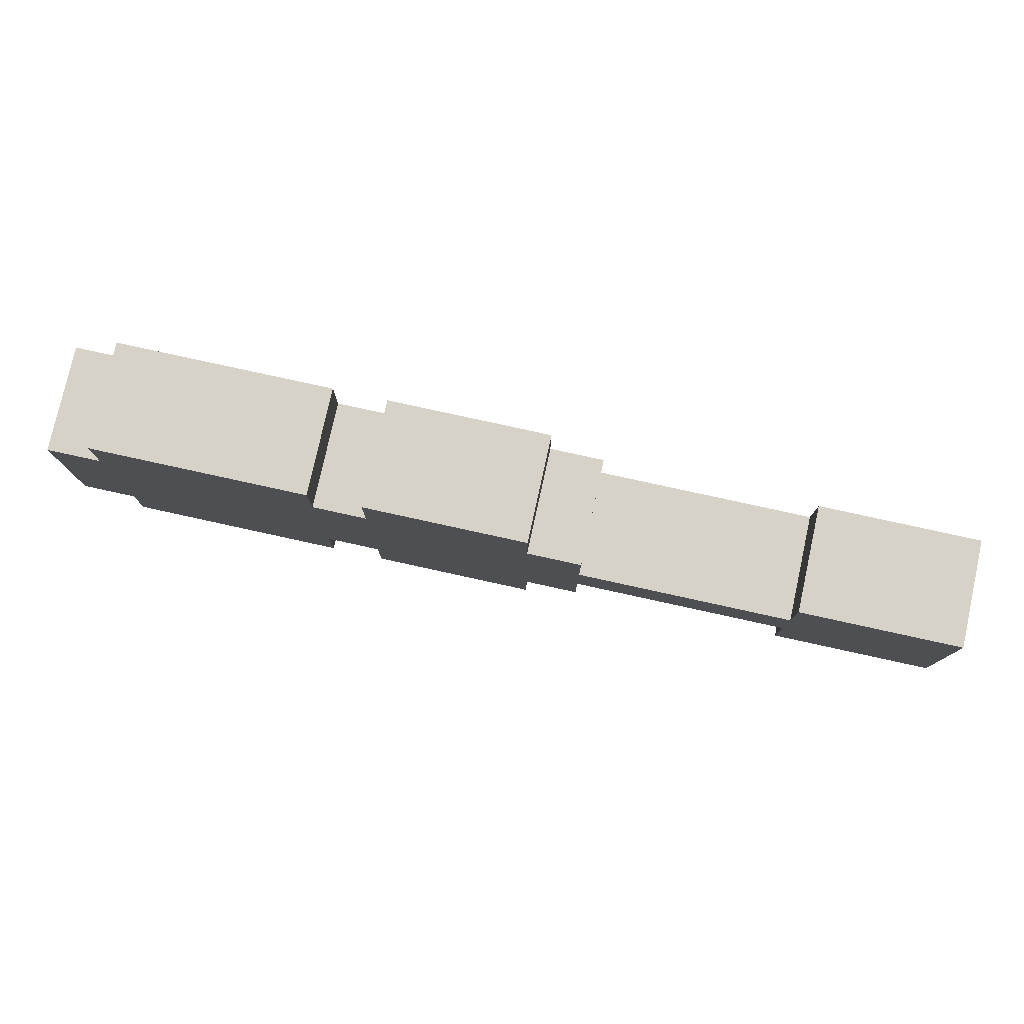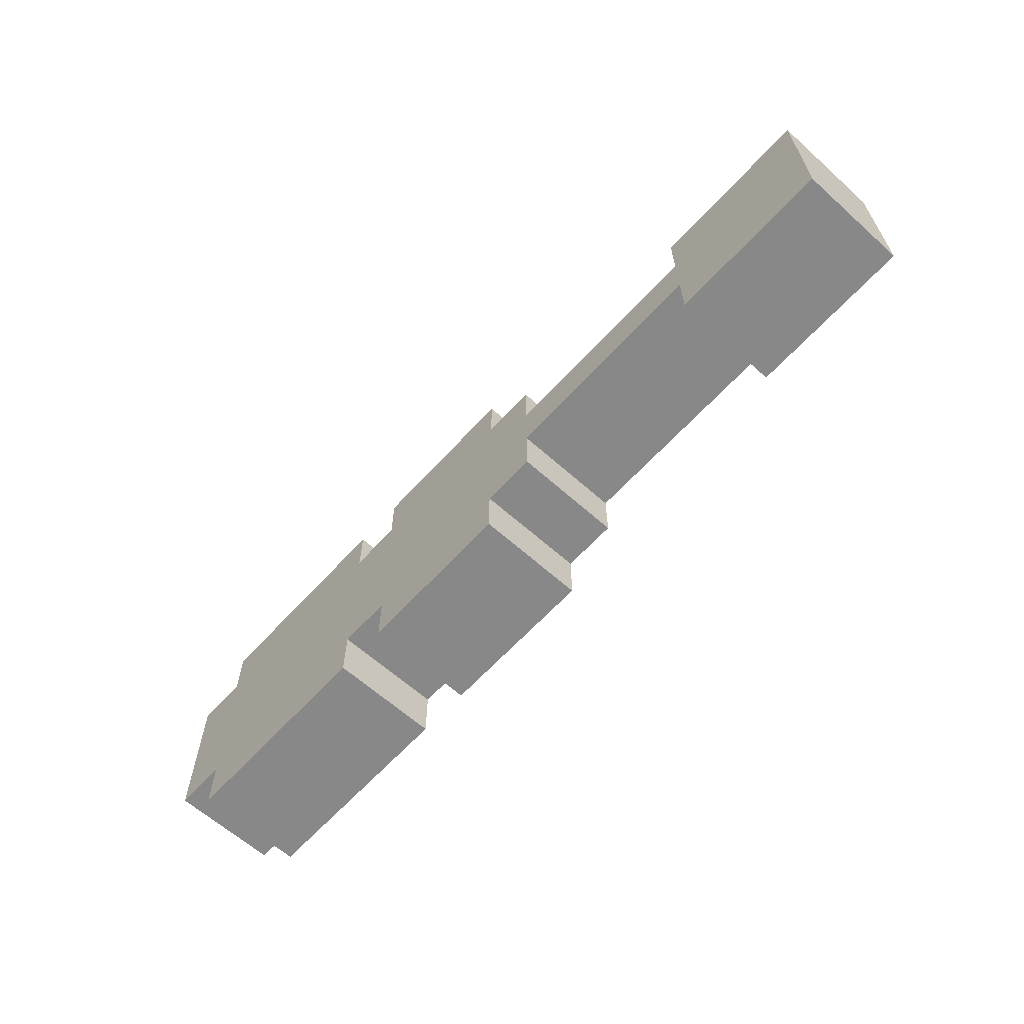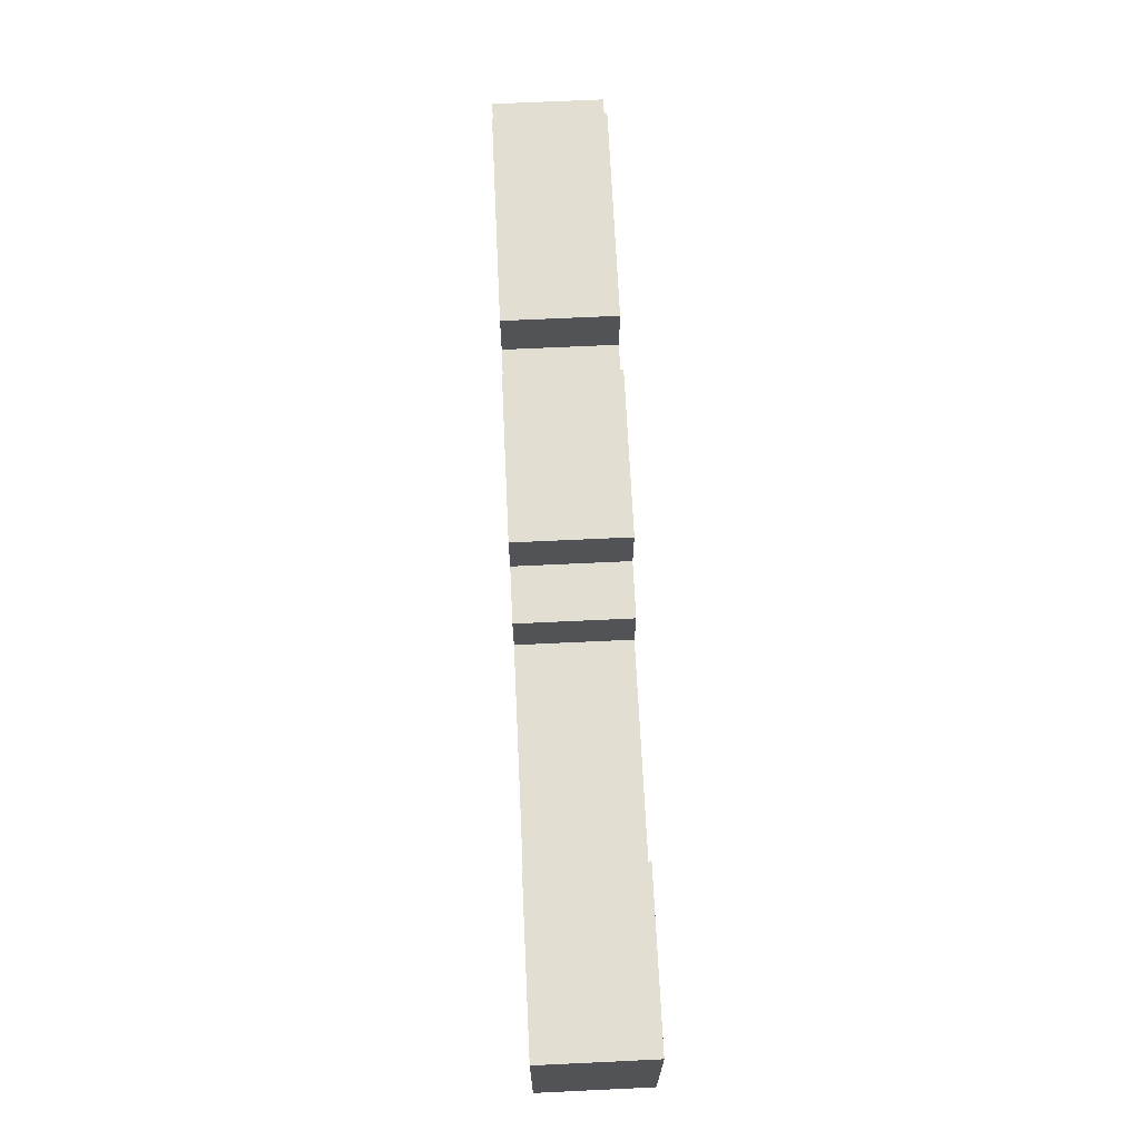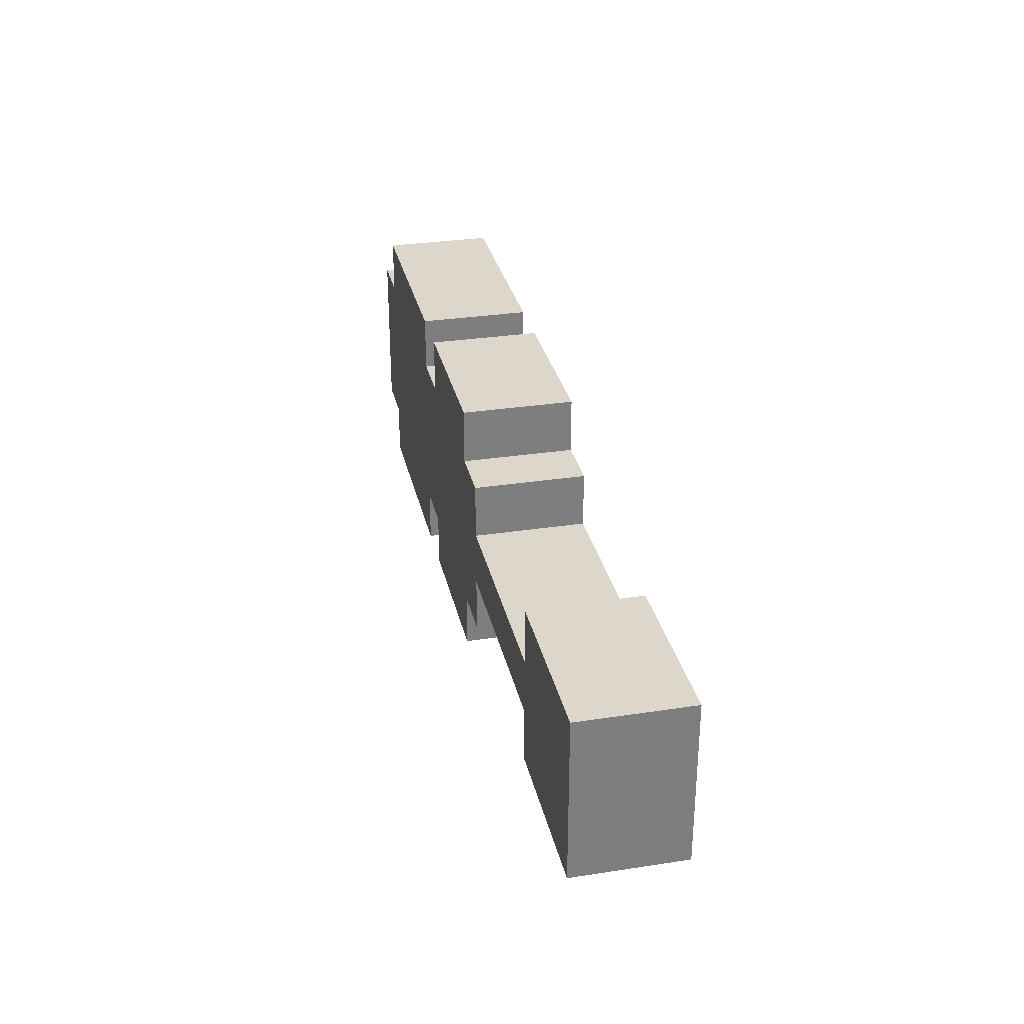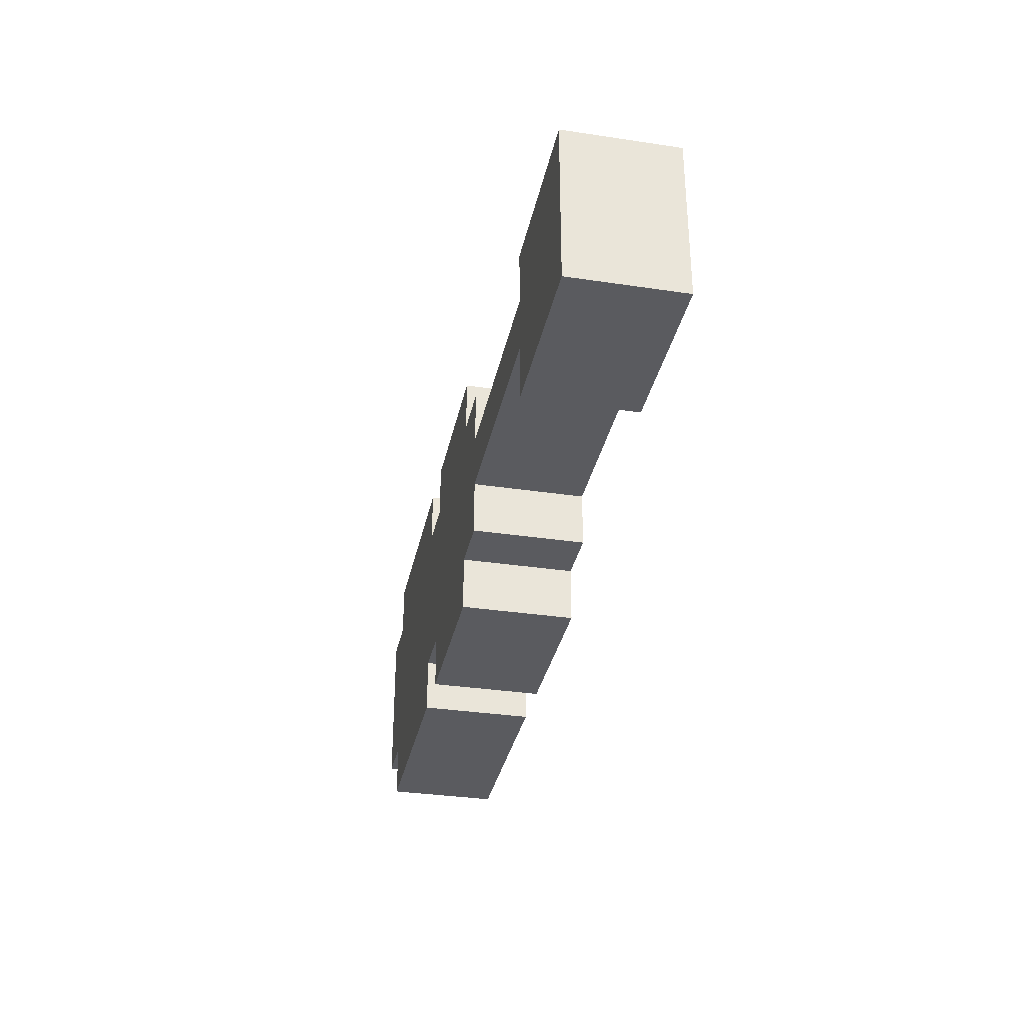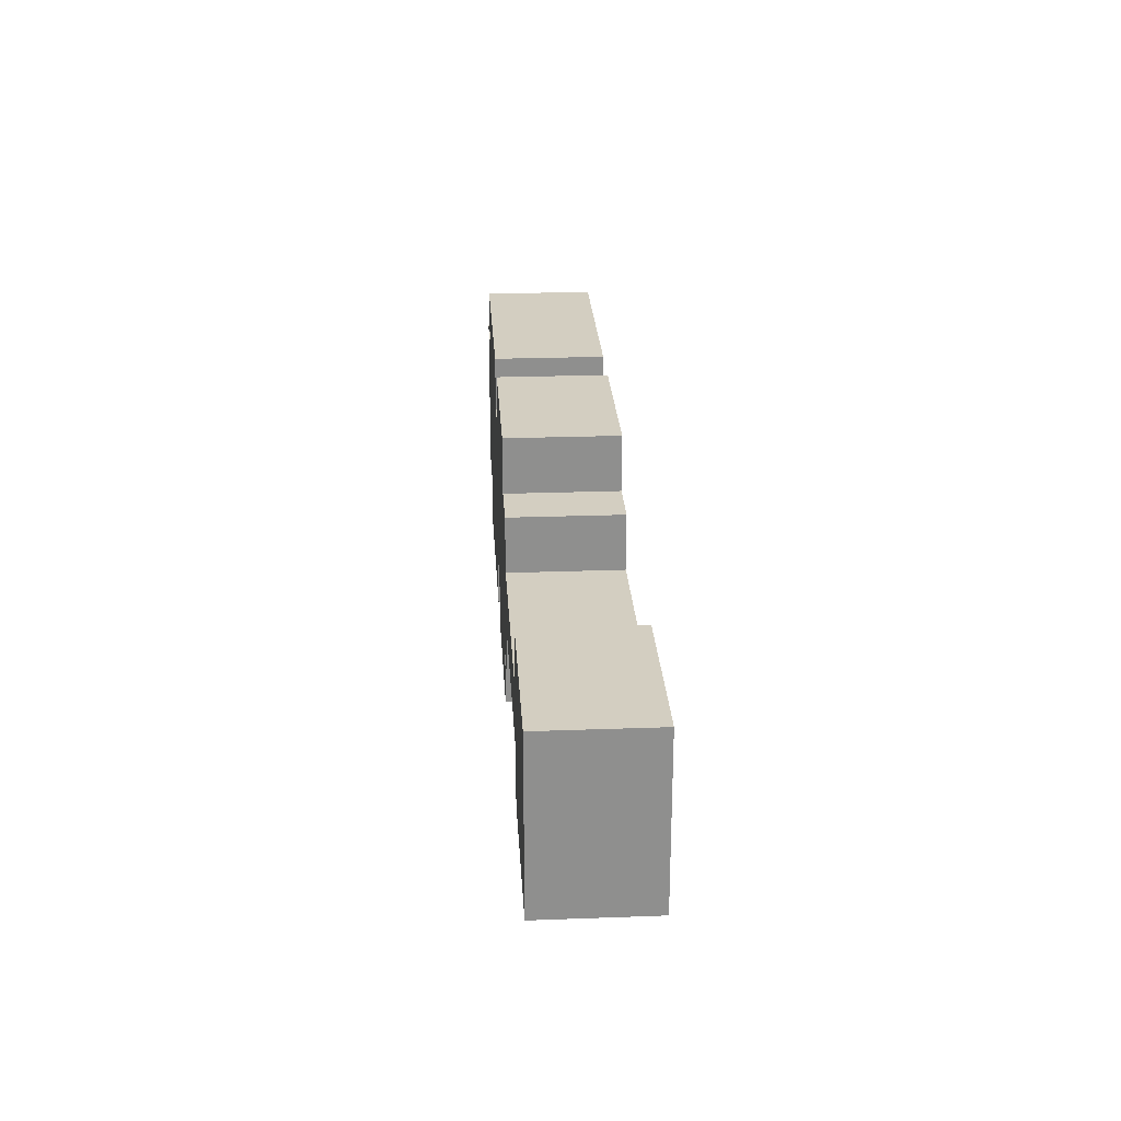
<metadata>
{"format":"obj","ext":"obj","renderer":"f3d","projection":"perspective","resolution":1024,"background":"white","views":[{"elev":78.1,"azim":-167.6,"up":"+Z"},{"elev":-62.9,"azim":-132.2,"up":"+Z"},{"elev":67.9,"azim":-92.7,"up":"+Z"},{"elev":30.8,"azim":-102.4,"up":"+Z"},{"elev":-33.5,"azim":-101.6,"up":"+Z"},{"elev":25.0,"azim":-93.4,"up":"+Z"}]}
</metadata>
<code>
g default
v -0.85 0.2 0.15
v -0.85 0 0.15
v -0.85 0 -0.15
v -0.85 0.2 -0.15
v -0.15 0.1 0.05
v -0.15 0 0.15
v -0.15 0 0.05
v -0.15 0.2 0.15
v -0.15 0.2 0.05
v -0.15 0.1 -0.05
v -0.15 0 -0.05
v -0.15 0 -0.15
v -0.15 0.2 -0.05
v -0.15 0.2 -0.15
v -0.05 0.2 0.25
v -0.05 0 0.25
v -0.05 0 0.15
v -0.05 0.2 0.15
v -0.05 0.2 -0.15
v -0.05 0 -0.15
v -0.05 0 -0.25
v -0.05 0.2 -0.25
v 0.35 0.2 0.25
v 0.35 0 0.25
v 0.35 0 0.15
v 0.35 0.2 0.15
v 0.35 0.2 -0.15
v 0.35 0 -0.15
v 0.35 0 -0.25
v 0.35 0.2 -0.25
v -0.55 0 0.15
v -0.55 0.1 0.05
v -0.55 0 0.05
v -0.55 0.2 0.15
v -0.55 0.2 0.05
v -0.55 0 -0.05
v -0.55 0.1 -0.05
v -0.55 0 -0.15
v -0.55 0.2 -0.05
v -0.55 0.2 -0.15
v 0.25 0 0.25
v 0.25 0.2 0.25
v 0.25 0 0.15
v 0.25 0.2 0.15
v 0.25 0 -0.15
v 0.25 0.2 -0.15
v 0.25 0 -0.25
v 0.25 0.2 -0.25
v 0.75 0 0.25
v 0.75 0.2 0.25
v 0.75 0 0.15
v 0.75 0.2 0.15
v 0.75 0 -0.15
v 0.75 0.2 -0.15
v 0.75 0 -0.25
v 0.75 0.2 -0.25
v 0.85 0 0.15
v 0.85 0.2 0.15
v 0.85 0 -0.15
v 0.85 0.2 -0.15
v 0.25 0 0.25
v -0.05 0 0.25
v -0.05 0.2 0.25
v 0.25 0.2 0.25
v 0.75 0 0.25
v 0.35 0 0.25
v 0.35 0.2 0.25
v 0.75 0.2 0.25
v -0.55 0 0.15
v -0.85 0 0.15
v -0.85 0.2 0.15
v -0.55 0.2 0.15
v -0.05 0 0.15
v -0.15 0 0.15
v -0.15 0.2 0.15
v -0.05 0.2 0.15
v 0.35 0 0.15
v 0.25 0 0.15
v 0.25 0.2 0.15
v 0.35 0.2 0.15
v 0.85 0 0.15
v 0.75 0 0.15
v 0.75 0.2 0.15
v 0.85 0.2 0.15
v -0.15 0 0.05
v -0.55 0 0.05
v -0.55 0.1 0.05
v -0.15 0.1 0.05
v -0.15 0.1 0.05
v -0.55 0.1 0.05
v -0.55 0.2 0.05
v -0.15 0.2 0.05
v -0.55 0 -0.05
v -0.15 0 -0.05
v -0.55 0.1 -0.05
v -0.15 0.1 -0.05
v -0.55 0.1 -0.05
v -0.15 0.1 -0.05
v -0.55 0.2 -0.05
v -0.15 0.2 -0.05
v -0.85 0 -0.15
v -0.55 0 -0.15
v -0.85 0.2 -0.15
v -0.55 0.2 -0.15
v -0.15 0 -0.15
v -0.05 0 -0.15
v -0.15 0.2 -0.15
v -0.05 0.2 -0.15
v 0.25 0 -0.15
v 0.35 0 -0.15
v 0.25 0.2 -0.15
v 0.35 0.2 -0.15
v 0.75 0 -0.15
v 0.85 0 -0.15
v 0.75 0.2 -0.15
v 0.85 0.2 -0.15
v -0.05 0 -0.25
v 0.25 0 -0.25
v -0.05 0.2 -0.25
v 0.25 0.2 -0.25
v 0.35 0 -0.25
v 0.75 0 -0.25
v 0.35 0.2 -0.25
v 0.75 0.2 -0.25
v -0.05 0 0.15
v -0.05 0 0.25
v 0.25 0 0.25
v 0.25 0 0.15
v -0.15 0 0.05
v 0.35 0 0.15
v 0.75 0 0.15
v 0.75 0 0.25
v 0.35 0 0.25
v 0.85 0 0.15
v -0.15 0 0.15
v -0.15 0 -0.05
v -0.55 0 -0.05
v -0.55 0 0.05
v -0.85 0 0.15
v -0.55 0 0.15
v -0.85 0 -0.15
v -0.55 0 -0.15
v -0.15 0 -0.15
v -0.05 0 -0.15
v 0.25 0 -0.15
v 0.35 0 -0.15
v 0.75 0 -0.15
v 0.85 0 -0.15
v -0.05 0 -0.25
v 0.25 0 -0.25
v 0.35 0 -0.25
v 0.75 0 -0.25
v -0.05 0.2 0.25
v -0.05 0.2 0.15
v 0.25 0.2 0.25
v 0.25 0.2 0.15
v -0.15 0.2 0.05
v -0.15 0.2 0.15
v 0.35 0.2 0.15
v 0.75 0.2 0.15
v 0.75 0.2 0.25
v 0.35 0.2 0.25
v 0.85 0.2 0.15
v 0.45 0.2 0.05
v 0.65 0.2 0.05
v 0.65 0.2 -0.05
v 0.75 0.2 -0.15
v 0.35 0.2 -0.15
v 0.25 0.2 -0.15
v -0.05 0.2 -0.15
v -0.15 0.2 -0.15
v 0.45 0.2 -0.05
v -0.15 0.2 -0.05
v 0.85 0.2 -0.15
v -0.05 0.2 -0.25
v 0.25 0.2 -0.25
v 0.35 0.2 -0.25
v 0.75 0.2 -0.25
v -0.85 0.2 0.15
v -0.75 0.2 0.05
v -0.55 0.2 0.15
v -0.55 0.2 0.05
v -0.75 0.2 -0.05
v -0.85 0.2 -0.15
v -0.55 0.2 -0.05
v -0.55 0.2 -0.15
v -0.75 0.2 0.05
v -0.75 0.2 -0.05
v -0.55 0.2 0.05
v -0.15 0.2 0.05
v 0.45 0.2 0.05
v -0.55 0.2 -0.05
v -0.15 0.2 -0.05
v 0.45 0.2 -0.05
v 0.45 0.2 0.05
v 0.45 0.2 -0.05
v 0.65 0.2 0.05
v 0.65 0.2 -0.05
g default_0
f 3 2 1
f 3 1 4
f 7 6 5
f 5 6 8
f 5 8 9
f 12 11 10
f 12 10 13
f 12 13 14
f 17 16 15
f 17 15 18
f 21 20 19
f 21 19 22
f 25 24 23
f 25 23 26
f 29 28 27
f 29 27 30
f 33 32 31
f 32 34 31
f 32 35 34
f 38 37 36
f 38 39 37
f 38 40 39
f 43 42 41
f 43 44 42
f 47 46 45
f 47 48 46
f 51 50 49
f 51 52 50
f 55 54 53
f 55 56 54
f 59 58 57
f 59 60 58
f 63 62 61
f 63 61 64
f 67 66 65
f 67 65 68
f 71 70 69
f 71 69 72
f 75 74 73
f 75 73 76
f 79 78 77
f 79 77 80
f 83 82 81
f 83 81 84
f 87 86 85
f 87 85 88
f 91 90 89
f 91 89 92
f 95 94 93
f 95 96 94
f 99 98 97
f 99 100 98
f 103 102 101
f 103 104 102
f 107 106 105
f 107 108 106
f 111 110 109
f 111 112 110
f 115 114 113
f 115 116 114
f 119 118 117
f 119 120 118
f 123 122 121
f 123 124 122
f 127 126 125
f 127 125 128
f 128 125 129
f 130 128 129
f 131 130 129
f 132 130 131
f 132 133 130
f 134 131 129
f 125 135 129
f 134 129 136
f 129 137 136
f 129 138 137
f 138 139 137
f 140 139 138
f 137 139 141
f 137 141 142
f 134 136 143
f 134 143 144
f 134 144 145
f 134 145 146
f 134 146 147
f 134 147 148
f 145 144 149
f 145 149 150
f 147 146 151
f 147 151 152
f 155 154 153
f 155 156 154
f 156 157 154
f 154 157 158
f 159 157 156
f 160 157 159
f 161 160 159
f 161 159 162
f 163 157 160
f 163 164 157
f 163 165 164
f 163 166 165
f 163 167 166
f 166 167 168
f 166 168 169
f 166 169 170
f 166 170 171
f 166 171 172
f 172 171 173
f 163 174 167
f 169 175 170
f 169 176 175
f 167 177 168
f 167 178 177
f 181 180 179
f 181 182 180
f 180 183 179
f 183 184 179
f 185 184 183
f 185 186 184
f 189 188 187
f 190 188 189
f 191 188 190
f 191 192 188
f 191 193 192
f 191 194 193
f 197 196 195
f 197 198 196

</code>
